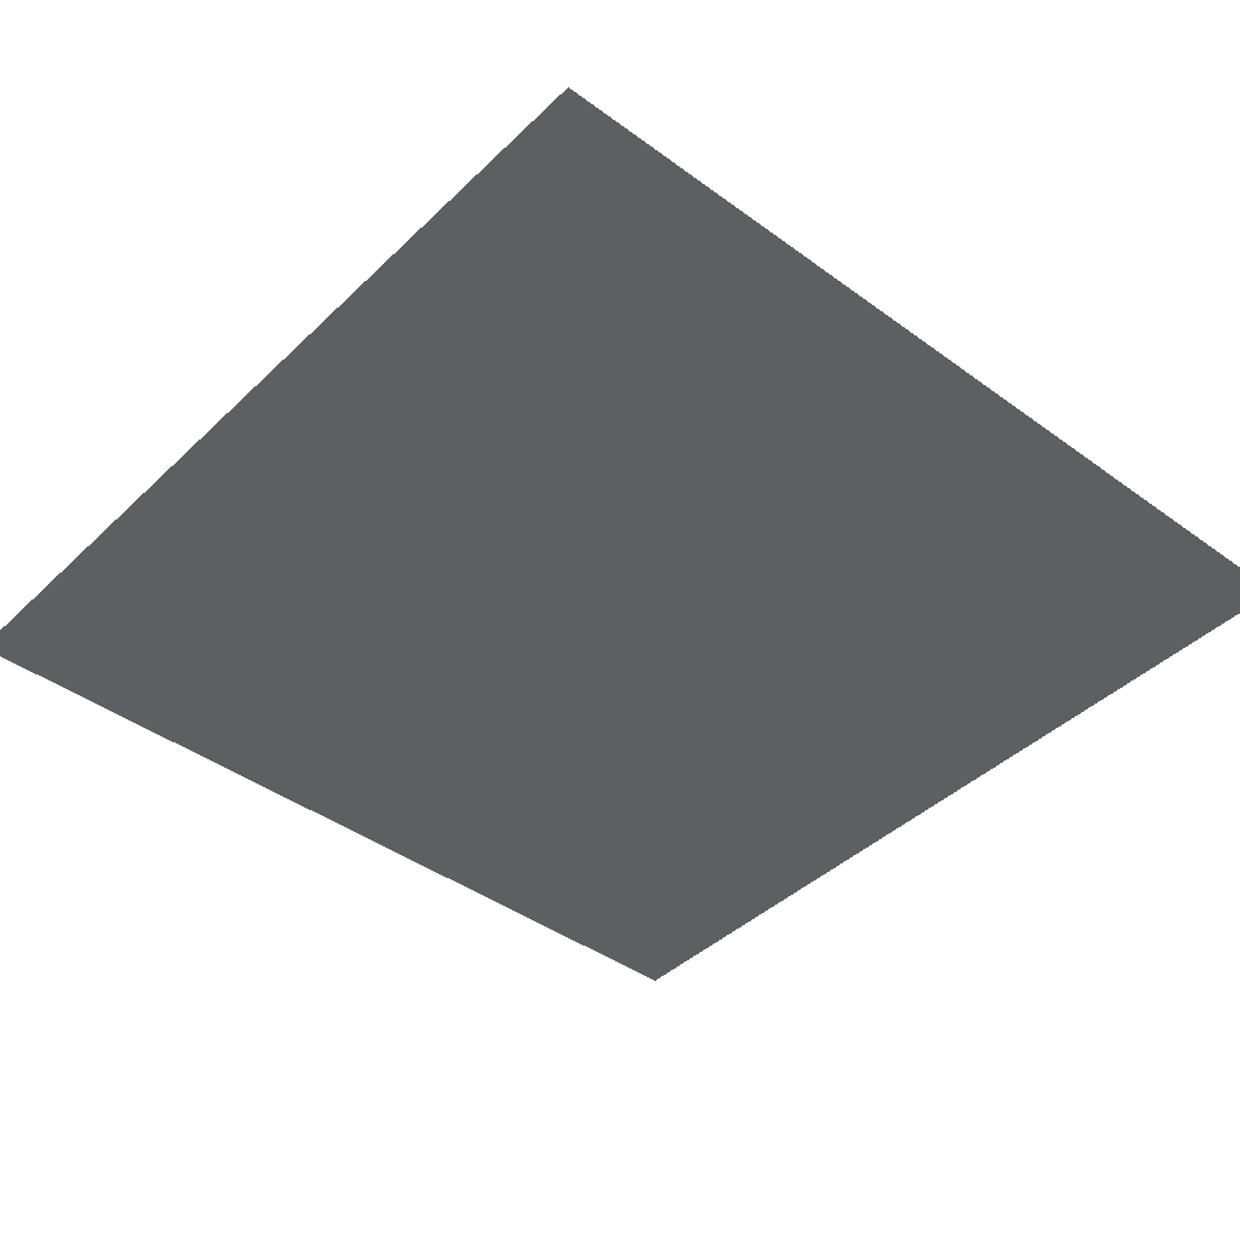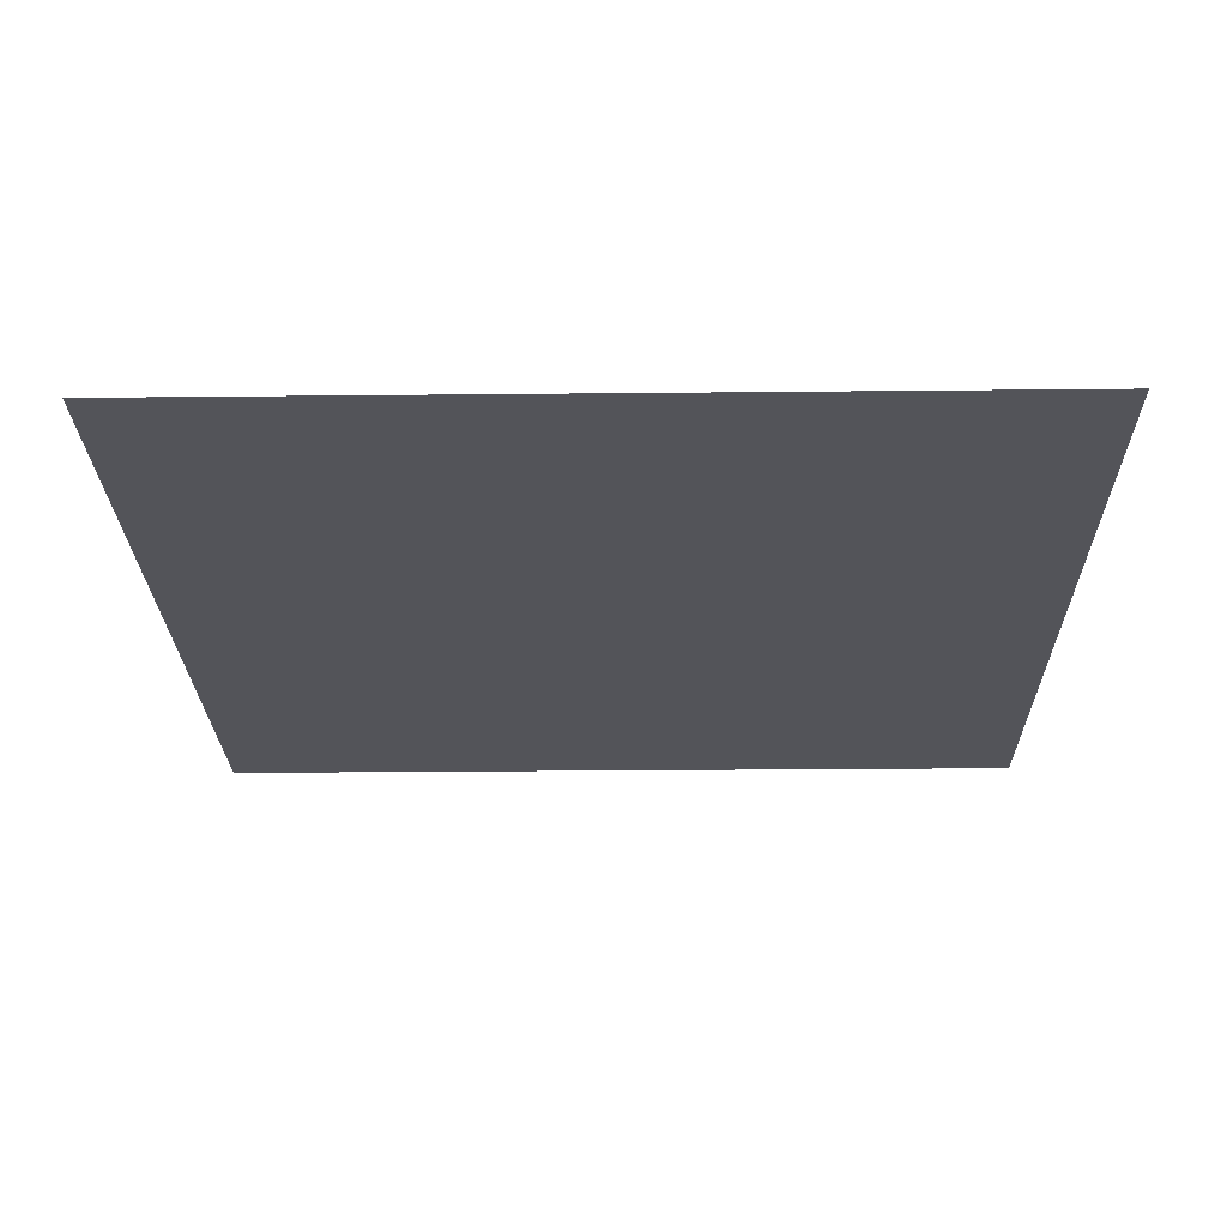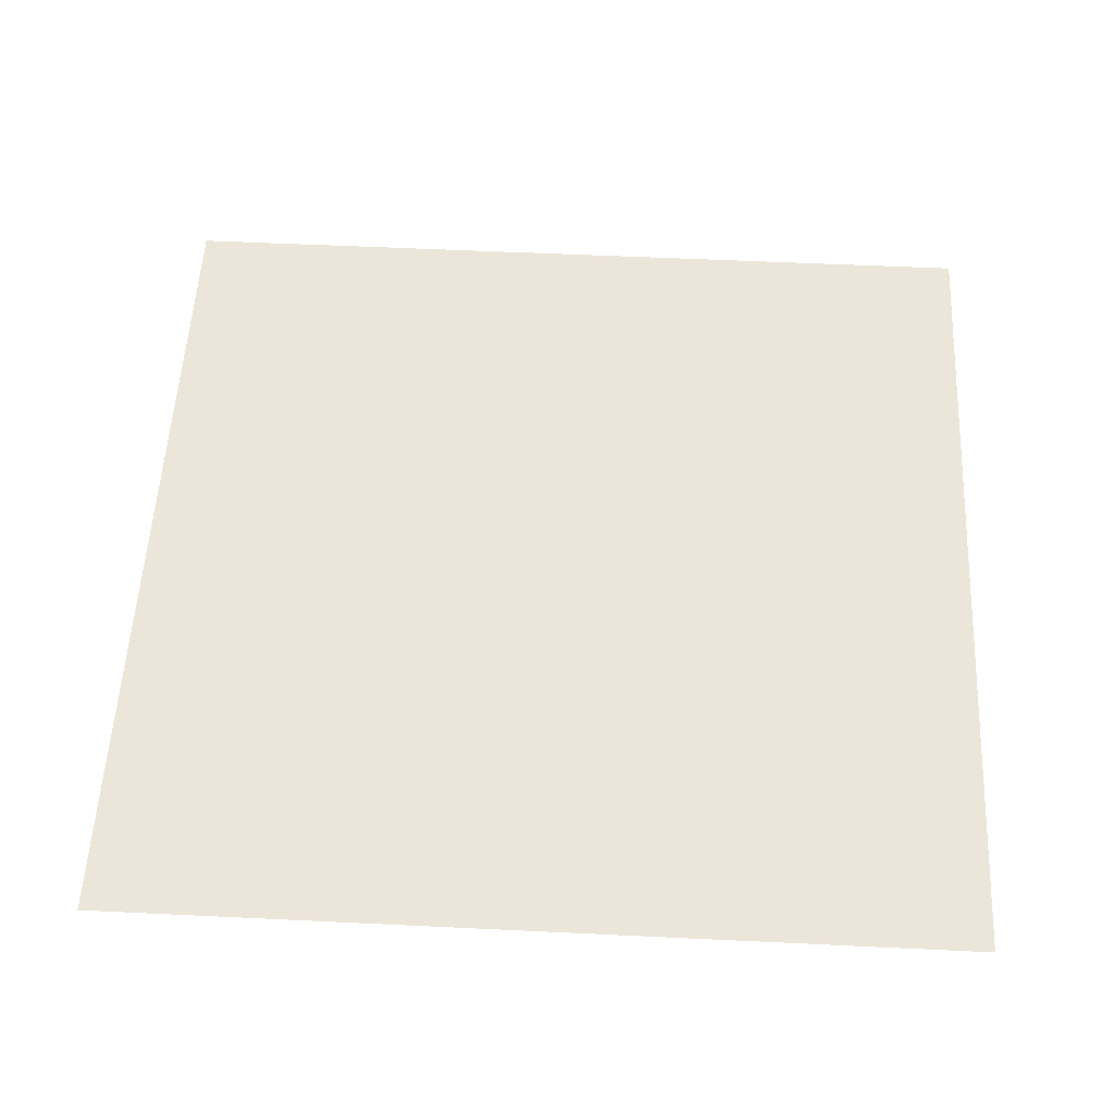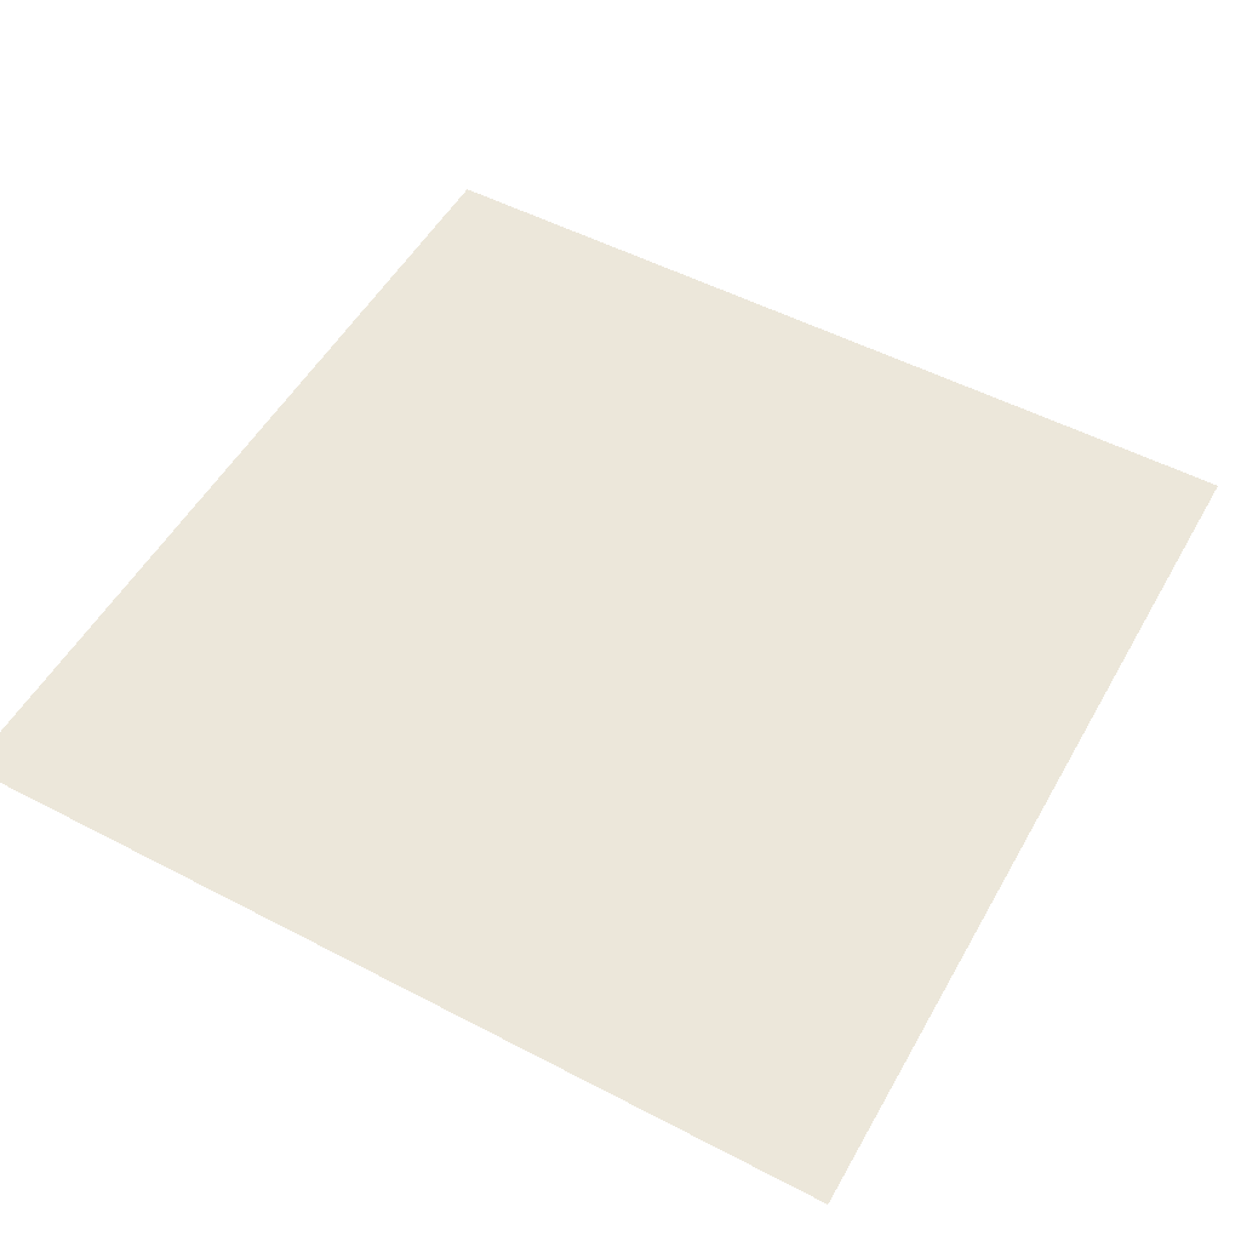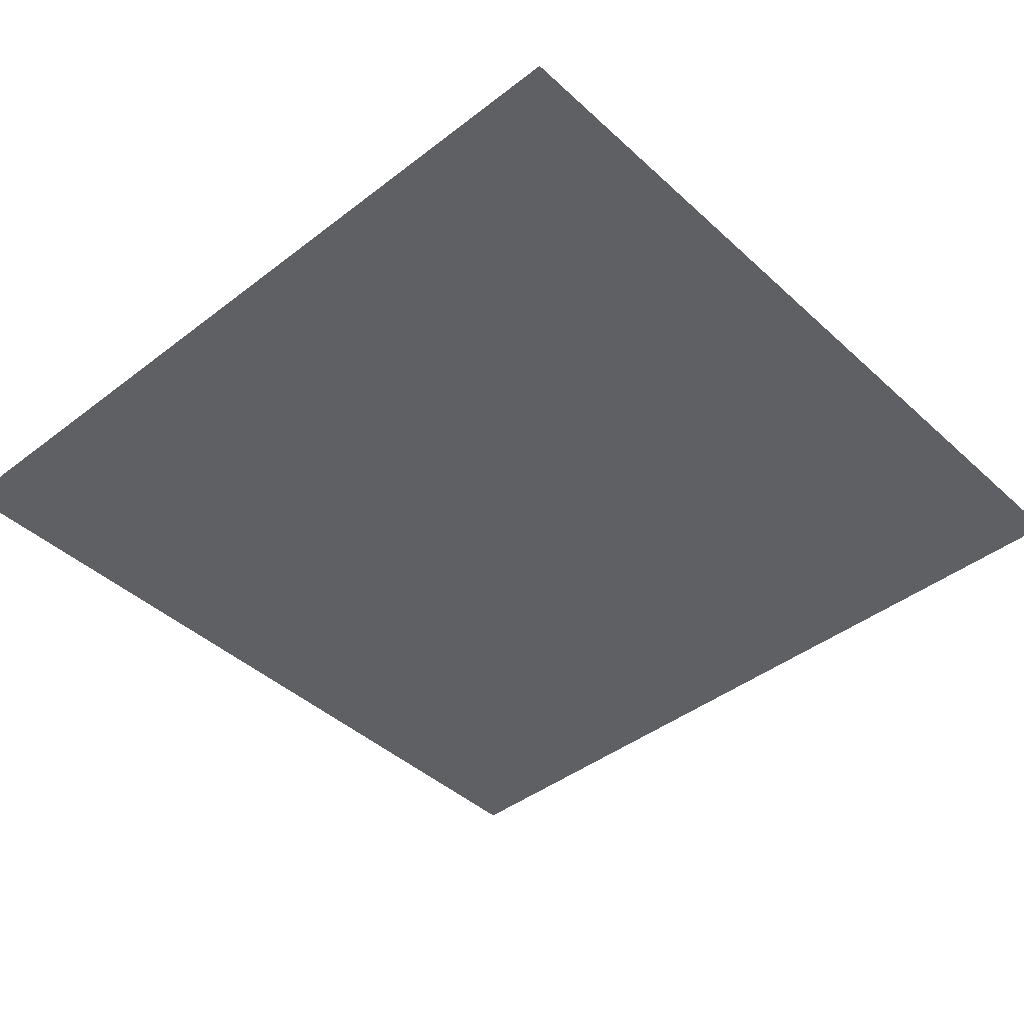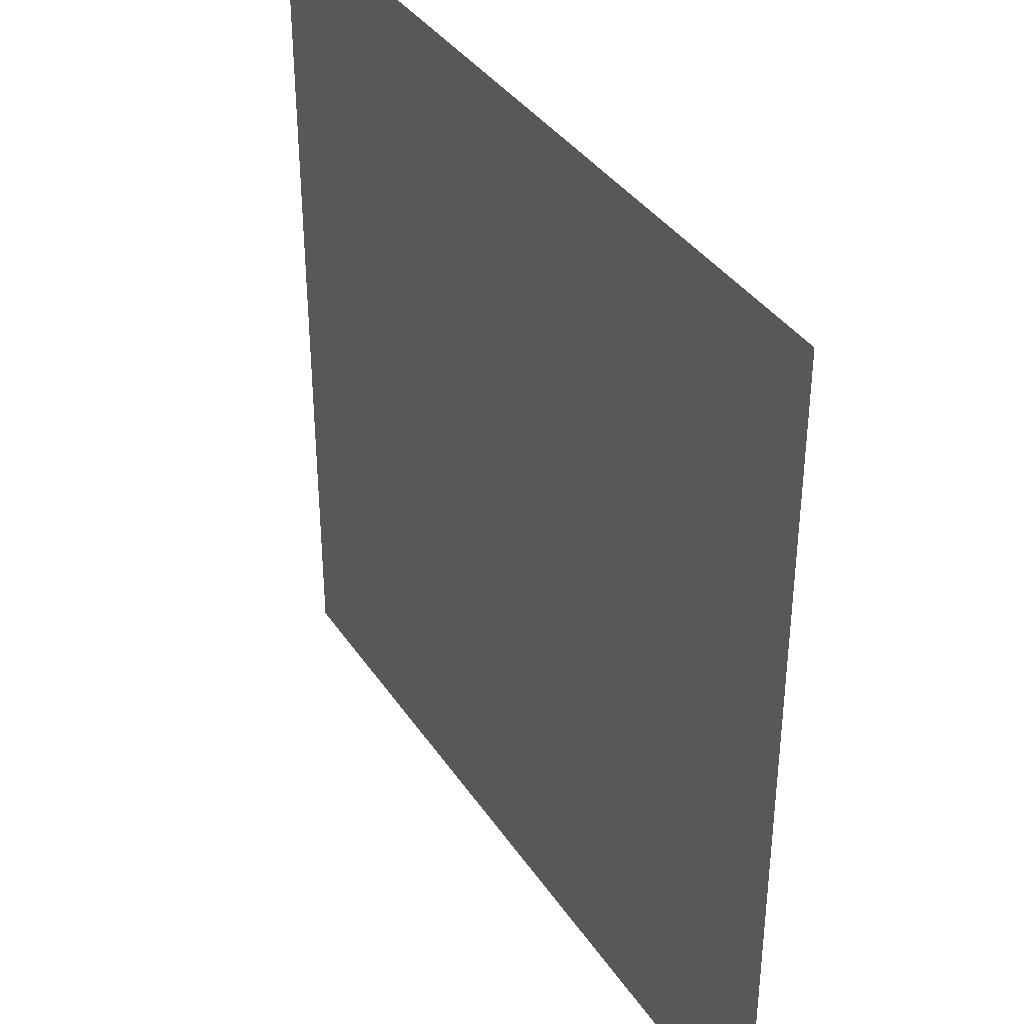
<metadata>
{"format":"obj","ext":"obj","renderer":"f3d","projection":"perspective","resolution":1024,"background":"white","views":[{"elev":-41.8,"azim":-131.3,"up":"+Z"},{"elev":-23.9,"azim":1.0,"up":"+Z"},{"elev":54.6,"azim":2.9,"up":"+Z"},{"elev":52.8,"azim":-60.8,"up":"+Z"},{"elev":-42.6,"azim":132.6,"up":"+Z"},{"elev":37.3,"azim":60.3,"up":"+Y"}]}
</metadata>
<code>
o Plane
v 1 2 -0
v 1 0 -0
v -1 2 0
v -1 0 0
f 2 3 1
f 2 4 3

</code>
